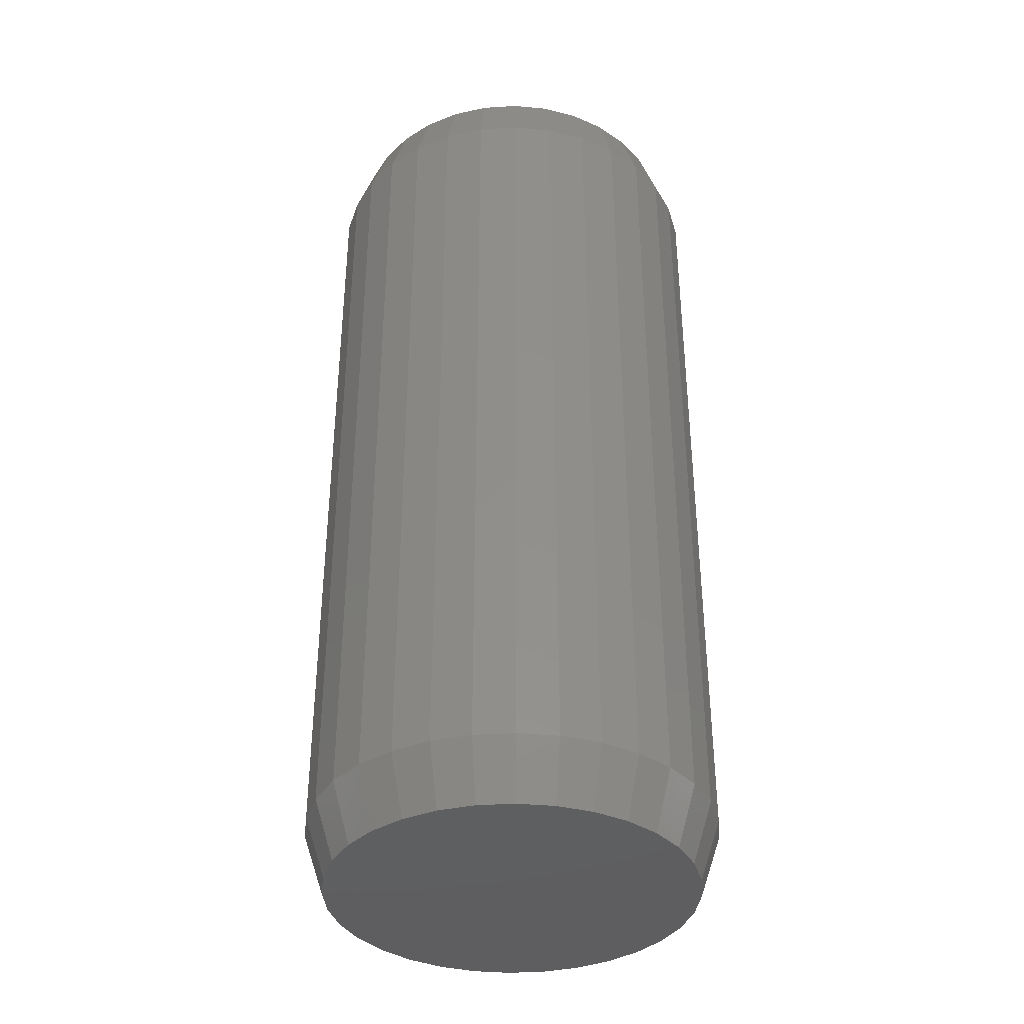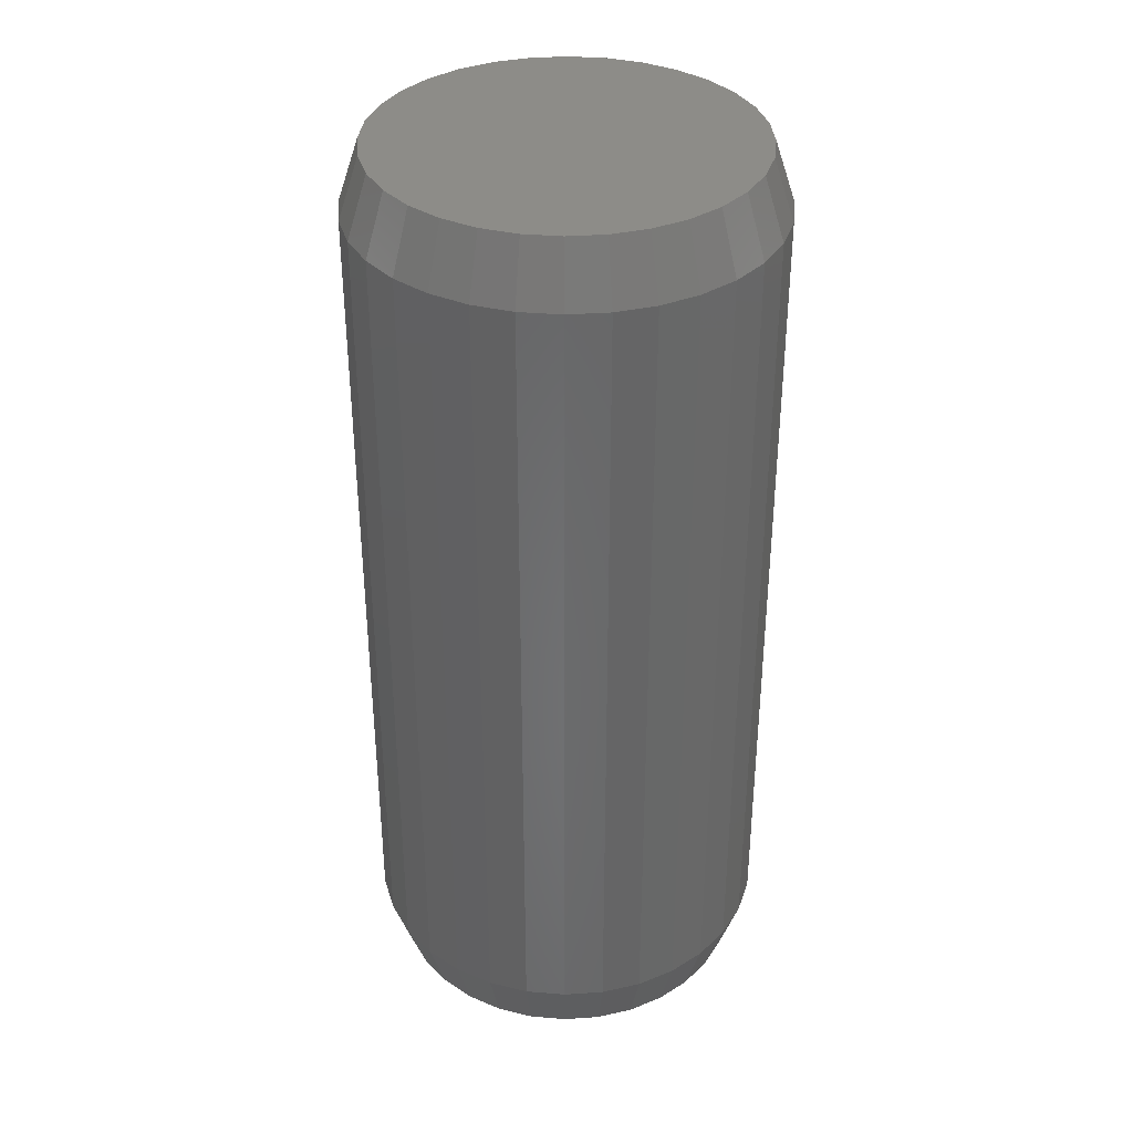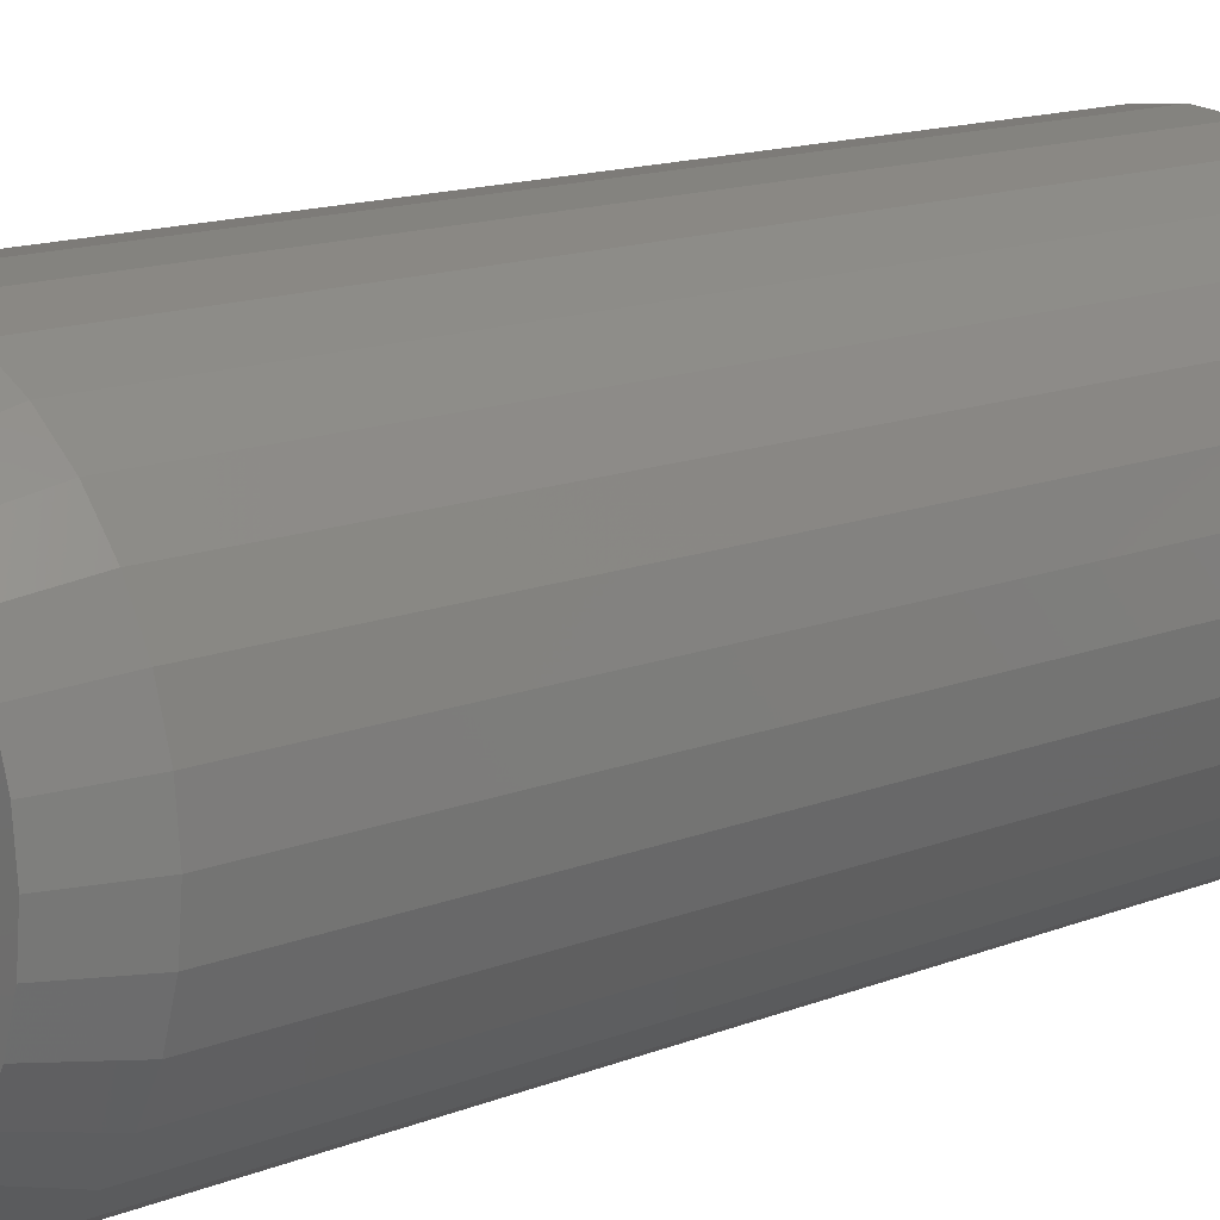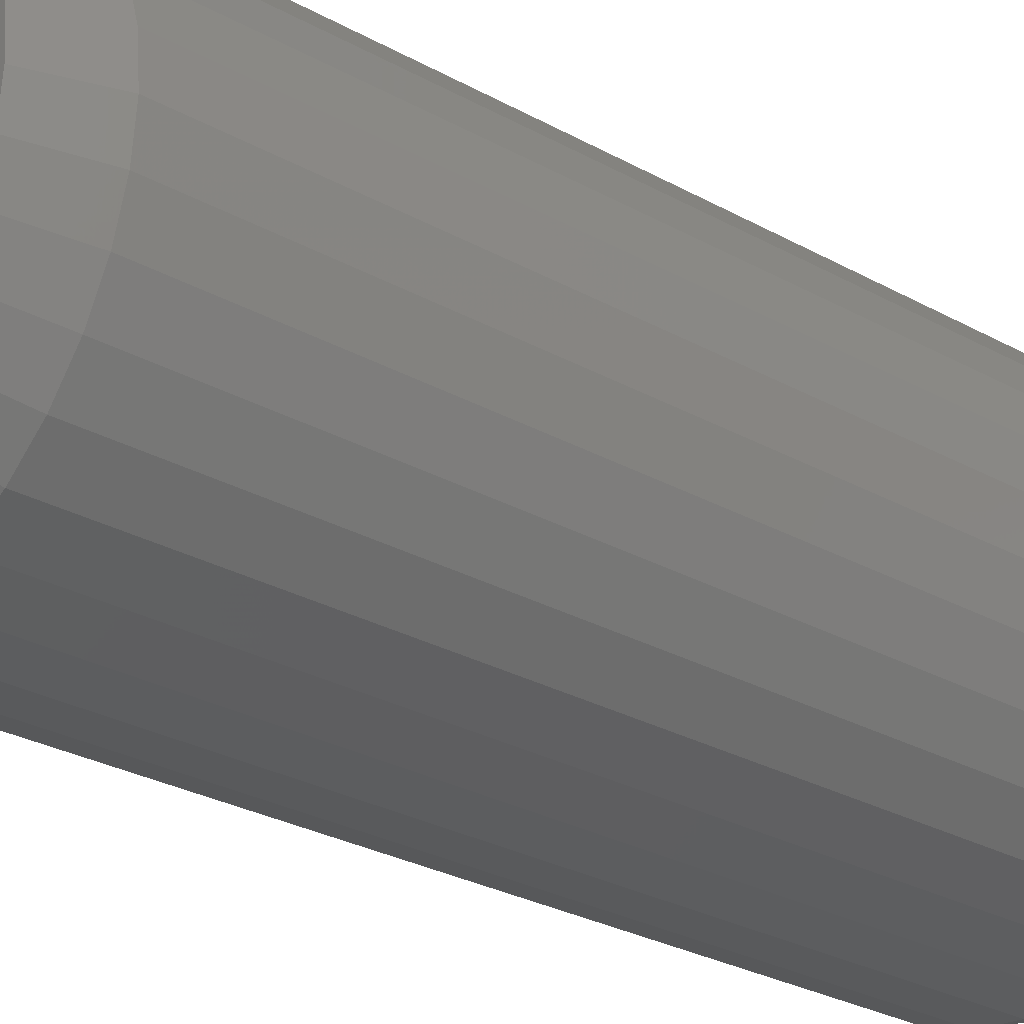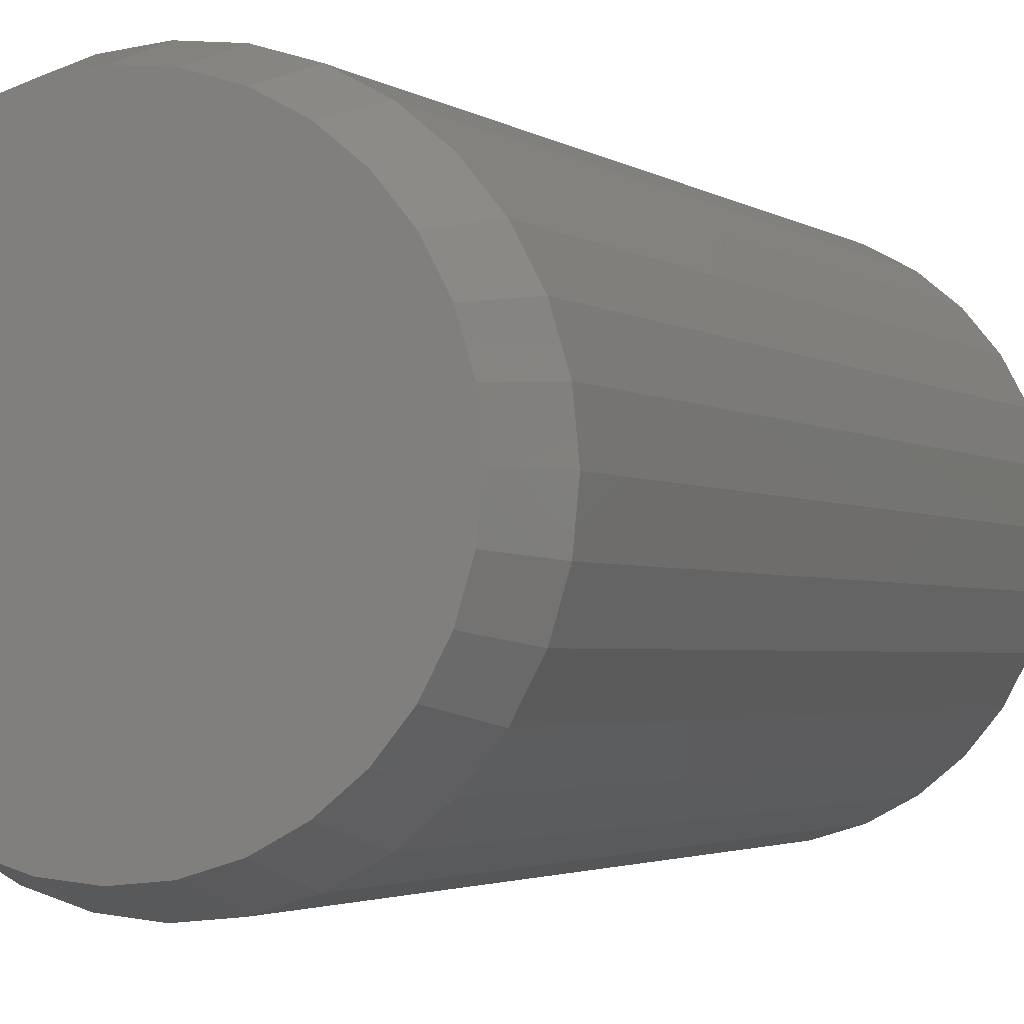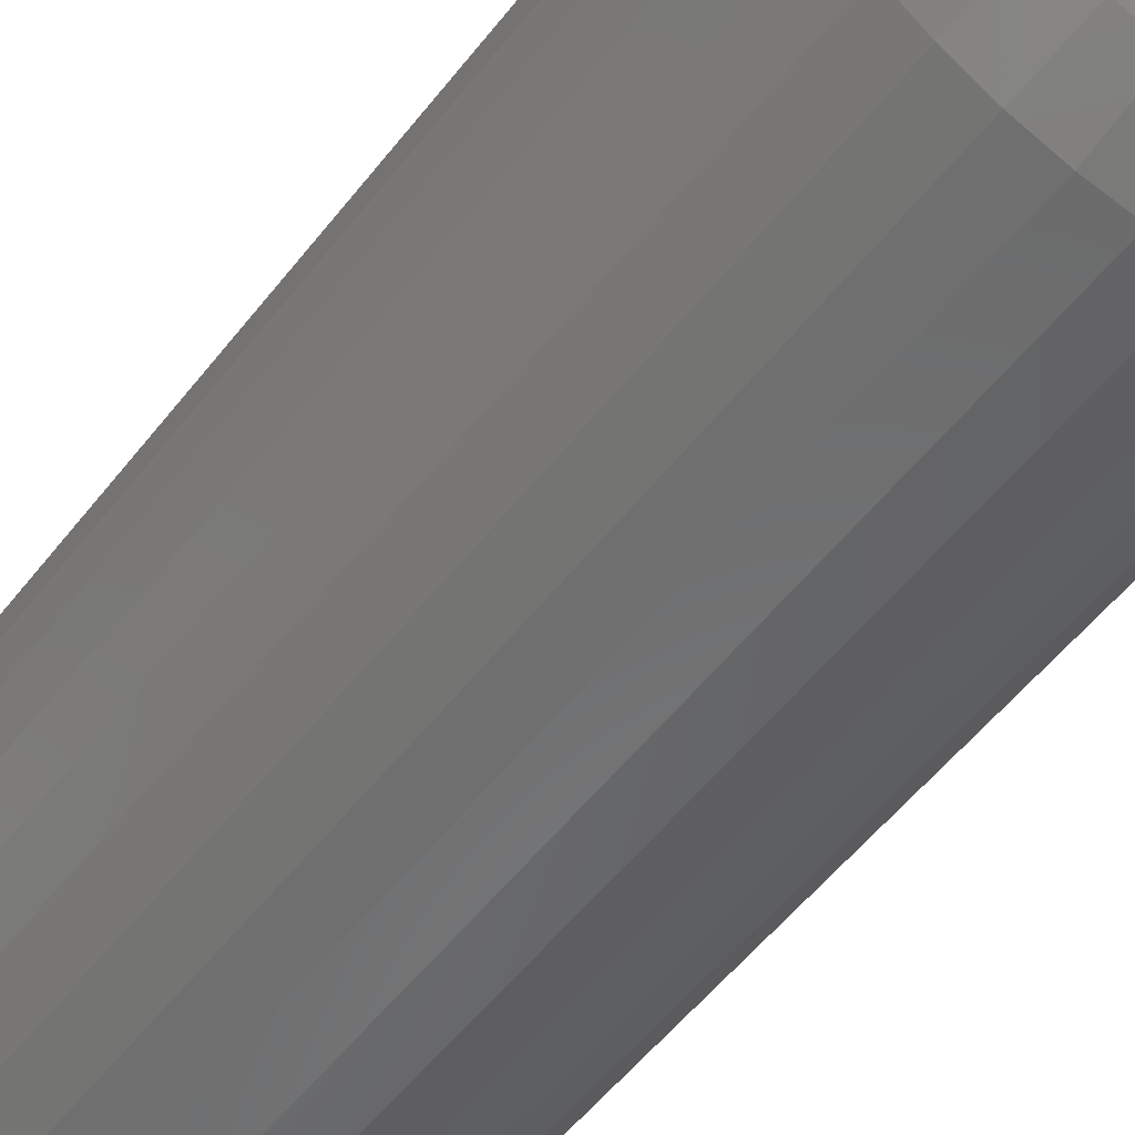
<metadata>
{"format":"stl","ext":"stl","renderer":"f3d","projection":"perspective","resolution":1024,"background":"white","views":[{"elev":-37.1,"azim":77.7,"up":"+Z"},{"elev":36.2,"azim":-156.9,"up":"+Z"},{"elev":13.7,"azim":-132.2,"up":"+Y"},{"elev":-27.5,"azim":-130.8,"up":"+Y"},{"elev":-2.3,"azim":-157.0,"up":"+Y"},{"elev":-54.6,"azim":142.8,"up":"+Y"}]}
</metadata>
<code>
# stl→obj: 128 verts, 252 faces
v 0.5763 -0.2842 0.02344
v 0.5763 -0.2842 0.3359
v 0.5748 -0.2996 0.02344
v 0.5748 -0.2996 0.3359
v 0.5703 -0.3144 0.02344
v 0.5703 -0.3144 0.3359
v 0.563 -0.3281 0.02344
v 0.563 -0.3281 0.3359
v 0.5532 -0.34 0.02344
v 0.5532 -0.34 0.3359
v 0.5412 -0.3499 0.02344
v 0.5412 -0.3499 0.3359
v 0.5276 -0.3571 0.02344
v 0.5276 -0.3571 0.3359
v 0.5128 -0.3616 0.02344
v 0.5128 -0.3616 0.3359
v 0.4974 -0.3632 0.02344
v 0.4974 -0.3632 0.3359
v 0.482 -0.3616 0.02344
v 0.482 -0.3616 0.3359
v 0.4672 -0.3571 0.02344
v 0.4672 -0.3571 0.3359
v 0.4535 -0.3499 0.02344
v 0.4535 -0.3499 0.3359
v 0.4415 -0.34 0.02344
v 0.4415 -0.34 0.3359
v 0.4317 -0.3281 0.02344
v 0.4317 -0.3281 0.3359
v 0.4244 -0.3144 0.02344
v 0.4244 -0.3144 0.3359
v 0.4199 -0.2996 0.02344
v 0.4199 -0.2996 0.3359
v 0.4184 -0.2842 0.02344
v 0.4184 -0.2842 0.3359
v 0.4199 -0.2688 0.02344
v 0.4199 -0.2688 0.3359
v 0.4244 -0.254 0.02344
v 0.4244 -0.254 0.3359
v 0.4317 -0.2403 0.02344
v 0.4317 -0.2403 0.3359
v 0.4415 -0.2284 0.02344
v 0.4415 -0.2284 0.3359
v 0.4535 -0.2186 0.02344
v 0.4535 -0.2186 0.3359
v 0.4672 -0.2113 0.02344
v 0.4672 -0.2113 0.3359
v 0.482 -0.2068 0.02344
v 0.482 -0.2068 0.3359
v 0.4974 -0.2053 0.02344
v 0.4974 -0.2053 0.3359
v 0.5128 -0.2068 0.02344
v 0.5128 -0.2068 0.3359
v 0.5276 -0.2113 0.02344
v 0.5276 -0.2113 0.3359
v 0.5412 -0.2186 0.02344
v 0.5412 -0.2186 0.3359
v 0.5532 -0.2284 0.02344
v 0.5532 -0.2284 0.3359
v 0.563 -0.2403 0.02344
v 0.563 -0.2403 0.3359
v 0.5703 -0.254 0.02344
v 0.5703 -0.254 0.3359
v 0.5748 -0.2688 0.02344
v 0.5748 -0.2688 0.3359
v 0.4835 -0.2144 0.3594
v 0.5112 -0.2144 0.3594
v 0.4974 -0.2131 0.3594
v 0.4701 -0.2185 0.3594
v 0.5246 -0.2185 0.3594
v 0.4578 -0.2251 0.3594
v 0.5369 -0.2251 0.3594
v 0.4471 -0.2339 0.3594
v 0.5477 -0.2339 0.3594
v 0.4382 -0.2447 0.3594
v 0.5565 -0.2447 0.3594
v 0.5565 -0.3237 0.3594
v 0.4471 -0.3345 0.3594
v 0.5477 -0.3345 0.3594
v 0.4578 -0.3434 0.3594
v 0.5369 -0.3434 0.3594
v 0.4701 -0.3499 0.3594
v 0.5246 -0.3499 0.3594
v 0.4835 -0.354 0.3594
v 0.5112 -0.354 0.3594
v 0.4974 -0.3553 0.3594
v 0.5631 -0.257 0.3594
v 0.4316 -0.257 0.3594
v 0.5671 -0.2703 0.3594
v 0.4276 -0.2703 0.3594
v 0.5685 -0.2842 0.3594
v 0.4262 -0.2842 0.3594
v 0.5671 -0.2981 0.3594
v 0.4276 -0.2981 0.3594
v 0.5631 -0.3114 0.3594
v 0.4316 -0.3114 0.3594
v 0.4382 -0.3237 0.3594
v 0.4974 -0.2131 0
v 0.5112 -0.2144 0
v 0.4835 -0.2144 0
v 0.4701 -0.2185 0
v 0.5246 -0.2185 0
v 0.4578 -0.2251 0
v 0.5369 -0.2251 0
v 0.4471 -0.2339 0
v 0.5477 -0.2339 0
v 0.4382 -0.2447 0
v 0.5565 -0.2447 0
v 0.5477 -0.3345 0
v 0.4471 -0.3345 0
v 0.5565 -0.3237 0
v 0.4578 -0.3434 0
v 0.5369 -0.3434 0
v 0.4701 -0.3499 0
v 0.5246 -0.3499 0
v 0.4835 -0.354 0
v 0.5112 -0.354 0
v 0.4974 -0.3553 0
v 0.4382 -0.3237 0
v 0.4316 -0.3114 0
v 0.5631 -0.3114 0
v 0.4276 -0.2981 0
v 0.5671 -0.2981 0
v 0.4262 -0.2842 0
v 0.5685 -0.2842 0
v 0.4276 -0.2703 0
v 0.5671 -0.2703 0
v 0.4316 -0.257 0
v 0.5631 -0.257 0
f 1 2 3
f 3 2 4
f 3 4 5
f 5 4 6
f 5 6 7
f 7 6 8
f 7 8 9
f 9 8 10
f 9 10 11
f 11 10 12
f 11 12 13
f 13 12 14
f 13 14 15
f 15 14 16
f 15 16 17
f 17 16 18
f 17 18 19
f 19 18 20
f 19 20 21
f 21 20 22
f 21 22 23
f 23 22 24
f 23 24 25
f 25 24 26
f 25 26 27
f 27 26 28
f 27 28 29
f 29 28 30
f 29 30 31
f 31 30 32
f 31 32 33
f 33 32 34
f 33 34 35
f 35 34 36
f 35 36 37
f 37 36 38
f 37 38 39
f 39 38 40
f 39 40 41
f 41 40 42
f 41 42 43
f 43 42 44
f 43 44 45
f 45 44 46
f 45 46 47
f 47 46 48
f 47 48 49
f 49 48 50
f 49 50 51
f 51 50 52
f 51 52 53
f 53 52 54
f 53 54 55
f 55 54 56
f 55 56 57
f 57 56 58
f 57 58 59
f 59 58 60
f 59 60 61
f 61 60 62
f 61 62 63
f 63 62 64
f 63 64 1
f 1 64 2
f 65 66 67
f 66 65 68
f 66 68 69
f 69 68 70
f 69 70 71
f 71 70 72
f 71 72 73
f 73 72 74
f 73 74 75
f 76 77 78
f 78 77 79
f 78 79 80
f 80 79 81
f 80 81 82
f 82 81 83
f 82 83 84
f 84 83 85
f 75 74 86
f 86 74 87
f 86 87 88
f 88 87 89
f 88 89 90
f 90 89 91
f 90 91 92
f 92 91 93
f 92 93 94
f 94 93 95
f 94 95 76
f 76 95 96
f 76 96 77
f 18 83 20
f 20 83 81
f 20 81 22
f 22 81 79
f 22 79 24
f 24 79 77
f 24 77 26
f 26 77 96
f 26 96 28
f 28 96 95
f 28 95 30
f 30 95 93
f 30 93 32
f 32 93 91
f 32 91 34
f 83 18 85
f 85 18 16
f 85 16 84
f 84 16 14
f 84 14 82
f 82 14 12
f 82 12 80
f 80 12 10
f 80 10 78
f 78 10 8
f 78 8 76
f 76 8 6
f 76 6 94
f 94 6 4
f 94 4 92
f 92 4 2
f 92 2 90
f 50 66 52
f 52 66 69
f 52 69 54
f 54 69 71
f 54 71 56
f 56 71 73
f 56 73 58
f 58 73 75
f 58 75 60
f 60 75 86
f 60 86 62
f 62 86 88
f 62 88 64
f 64 88 90
f 64 90 2
f 66 50 67
f 67 50 48
f 67 48 65
f 65 48 46
f 65 46 68
f 68 46 44
f 68 44 70
f 70 44 42
f 70 42 72
f 72 42 40
f 72 40 74
f 74 40 38
f 74 38 87
f 87 38 36
f 87 36 89
f 89 36 34
f 89 34 91
f 97 98 99
f 100 99 98
f 101 100 98
f 102 100 101
f 103 102 101
f 104 102 103
f 105 104 103
f 106 104 105
f 107 106 105
f 108 109 110
f 111 109 108
f 112 111 108
f 113 111 112
f 114 113 112
f 115 113 114
f 116 115 114
f 117 115 116
f 109 118 110
f 110 118 119
f 110 119 120
f 120 119 121
f 120 121 122
f 122 121 123
f 122 123 124
f 124 123 125
f 124 125 126
f 126 125 127
f 126 127 128
f 128 127 106
f 128 106 107
f 124 1 122
f 122 1 3
f 122 3 120
f 120 3 5
f 120 5 110
f 110 5 7
f 110 7 108
f 108 7 9
f 108 9 112
f 112 9 11
f 112 11 114
f 114 11 13
f 114 13 116
f 116 13 15
f 116 15 117
f 117 15 17
f 117 17 115
f 115 17 19
f 115 19 113
f 113 19 21
f 113 21 111
f 111 21 23
f 111 23 109
f 109 23 25
f 109 25 118
f 118 25 27
f 118 27 119
f 119 27 29
f 119 29 121
f 121 29 31
f 121 31 123
f 123 31 33
f 123 33 125
f 125 33 35
f 125 35 127
f 127 35 37
f 127 37 106
f 106 37 39
f 106 39 104
f 104 39 41
f 104 41 102
f 102 41 43
f 102 43 100
f 100 43 45
f 100 45 99
f 99 45 47
f 99 47 97
f 97 47 49
f 97 49 98
f 98 49 51
f 98 51 101
f 101 51 53
f 101 53 103
f 103 53 55
f 103 55 105
f 105 55 57
f 105 57 107
f 107 57 59
f 107 59 128
f 128 59 61
f 128 61 126
f 126 61 63
f 126 63 124
f 124 63 1

</code>
